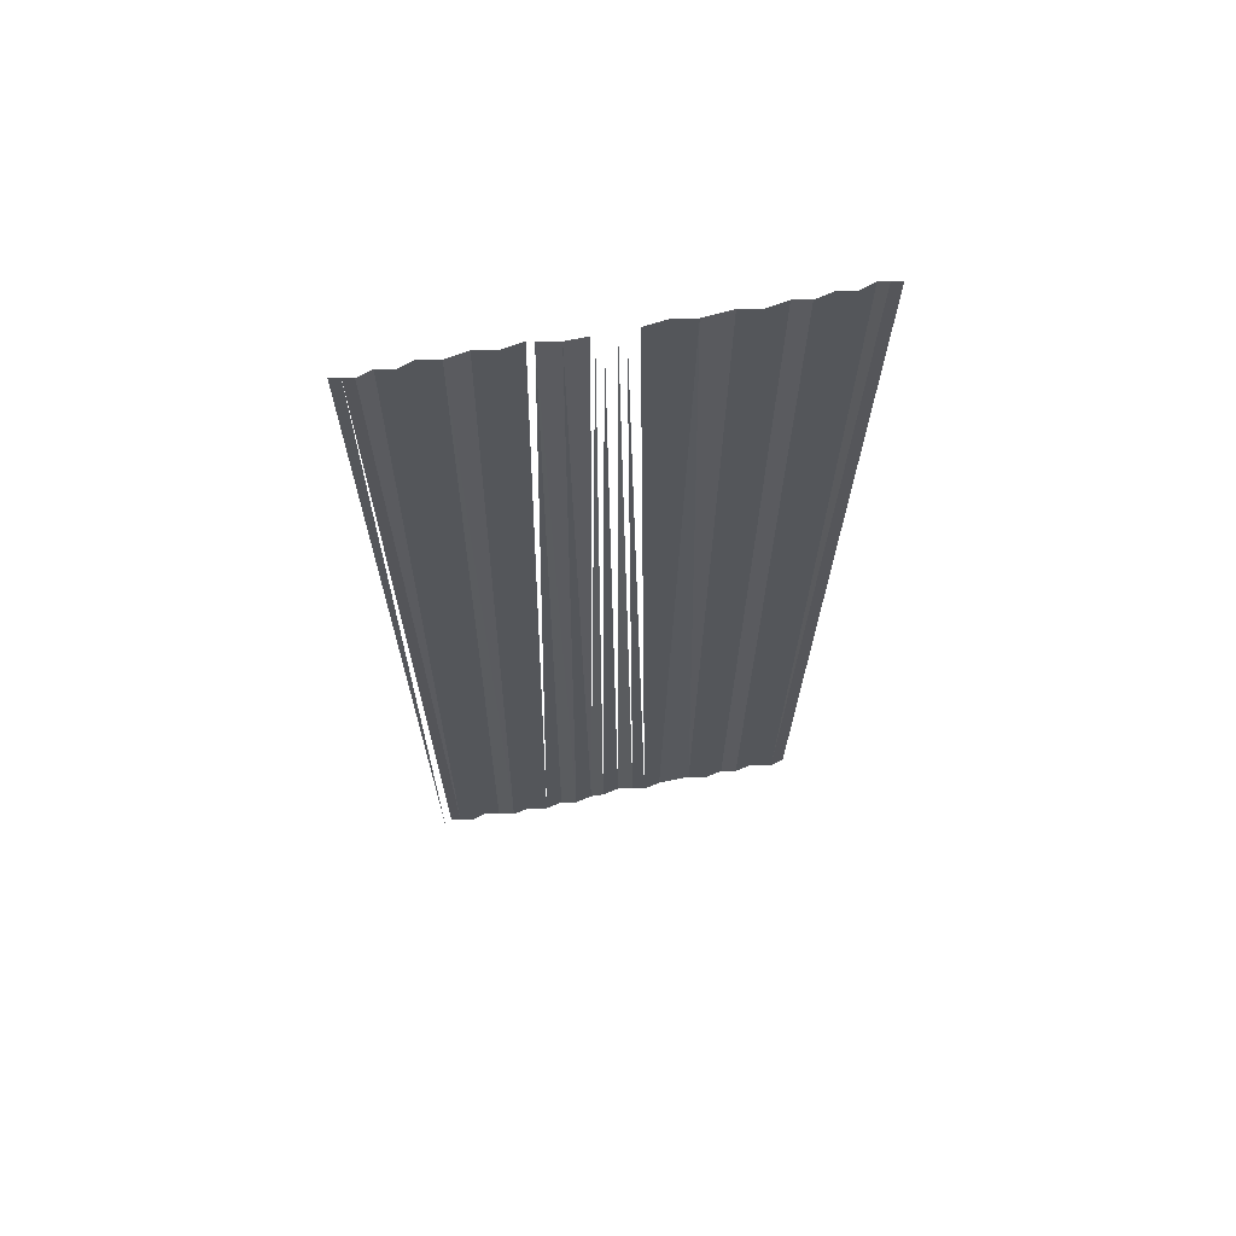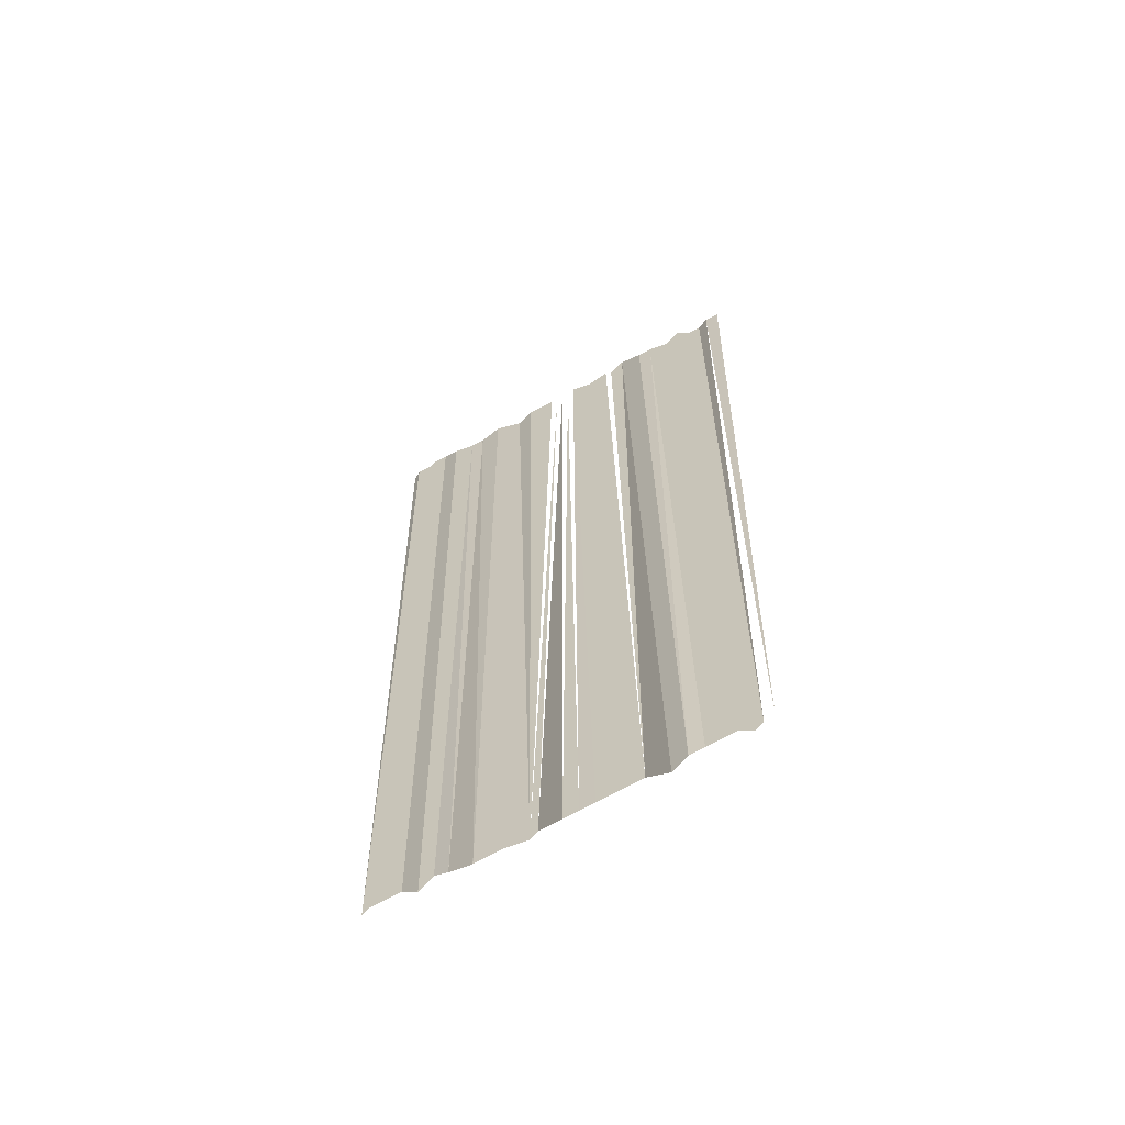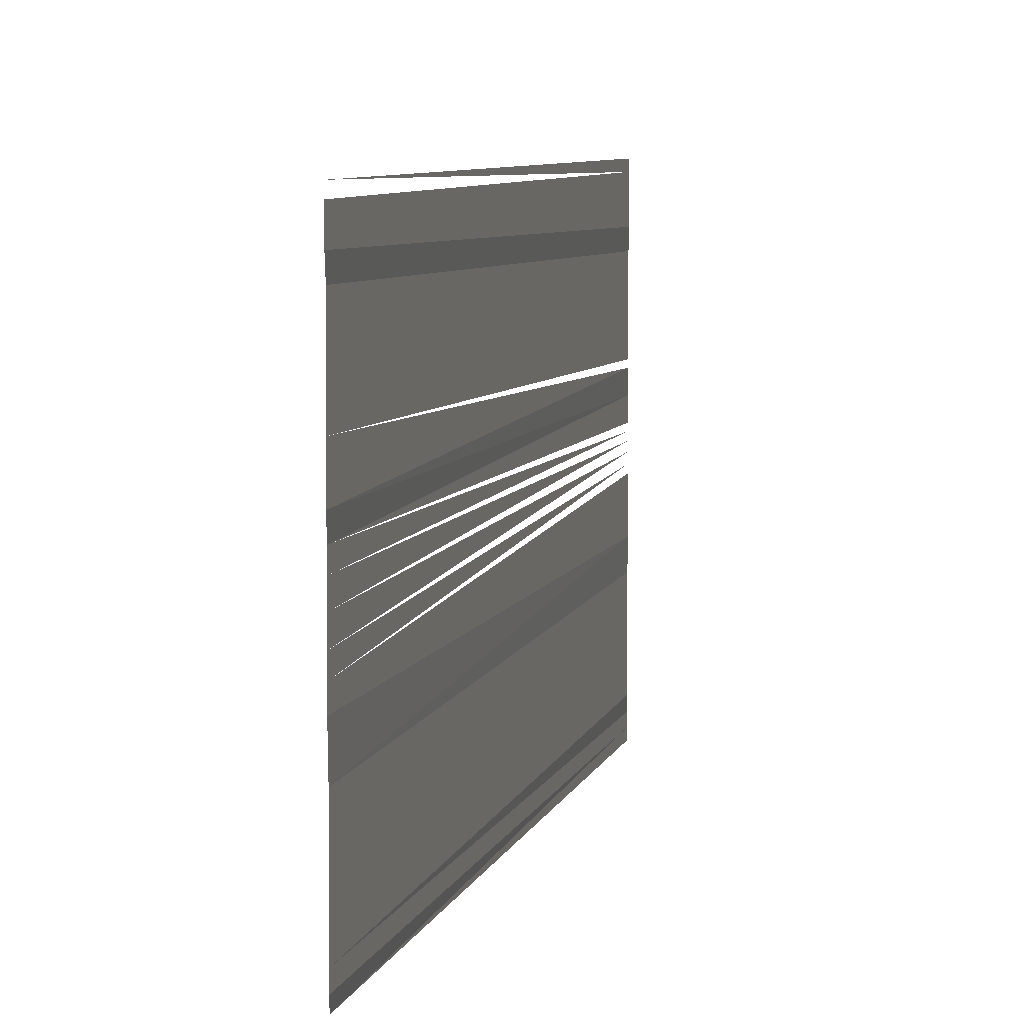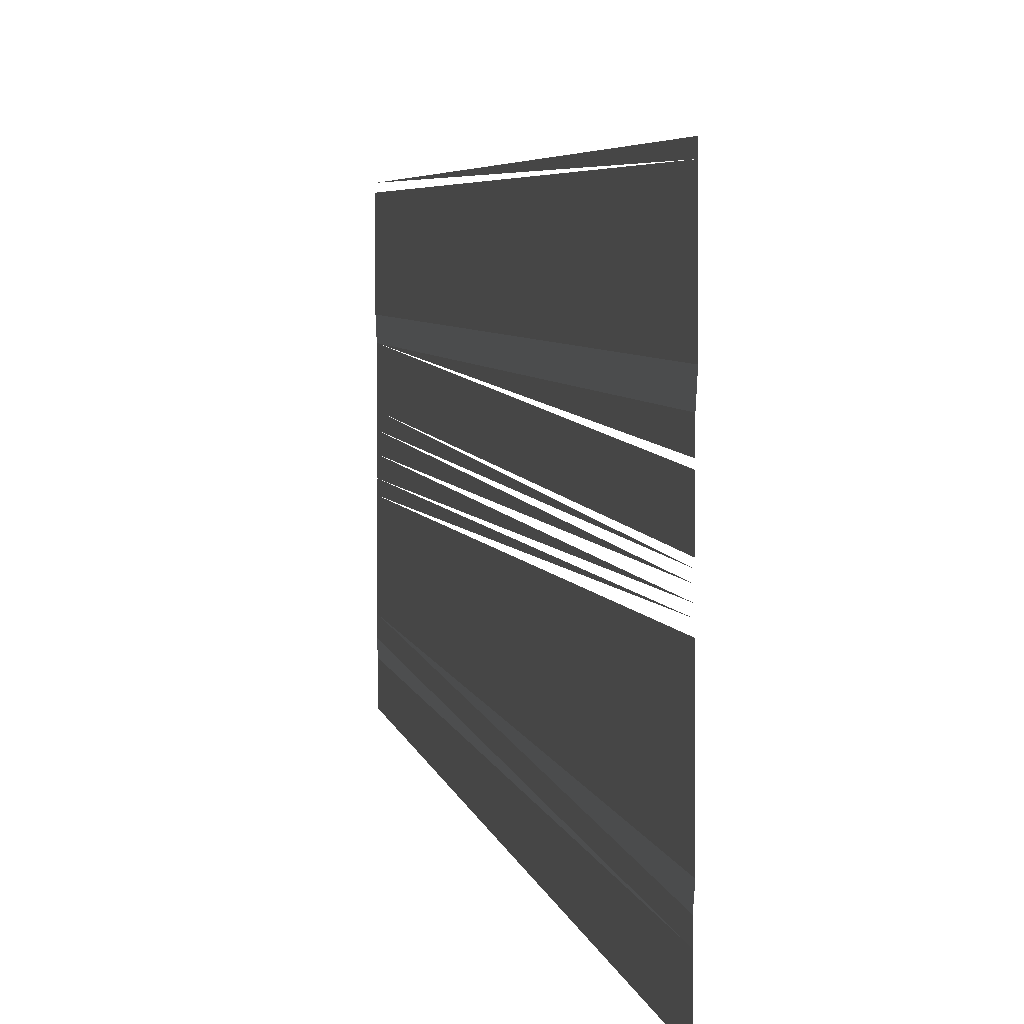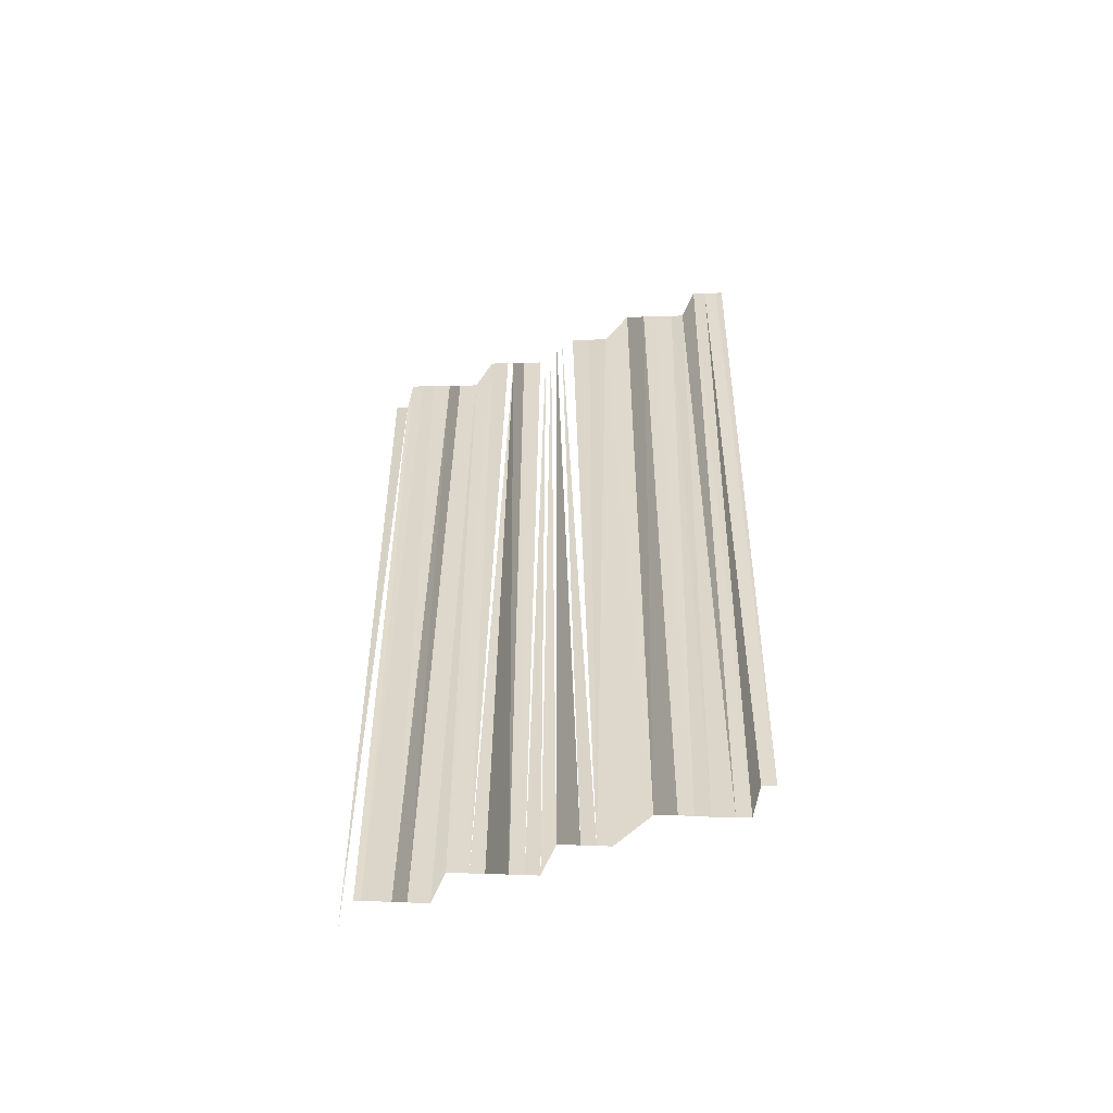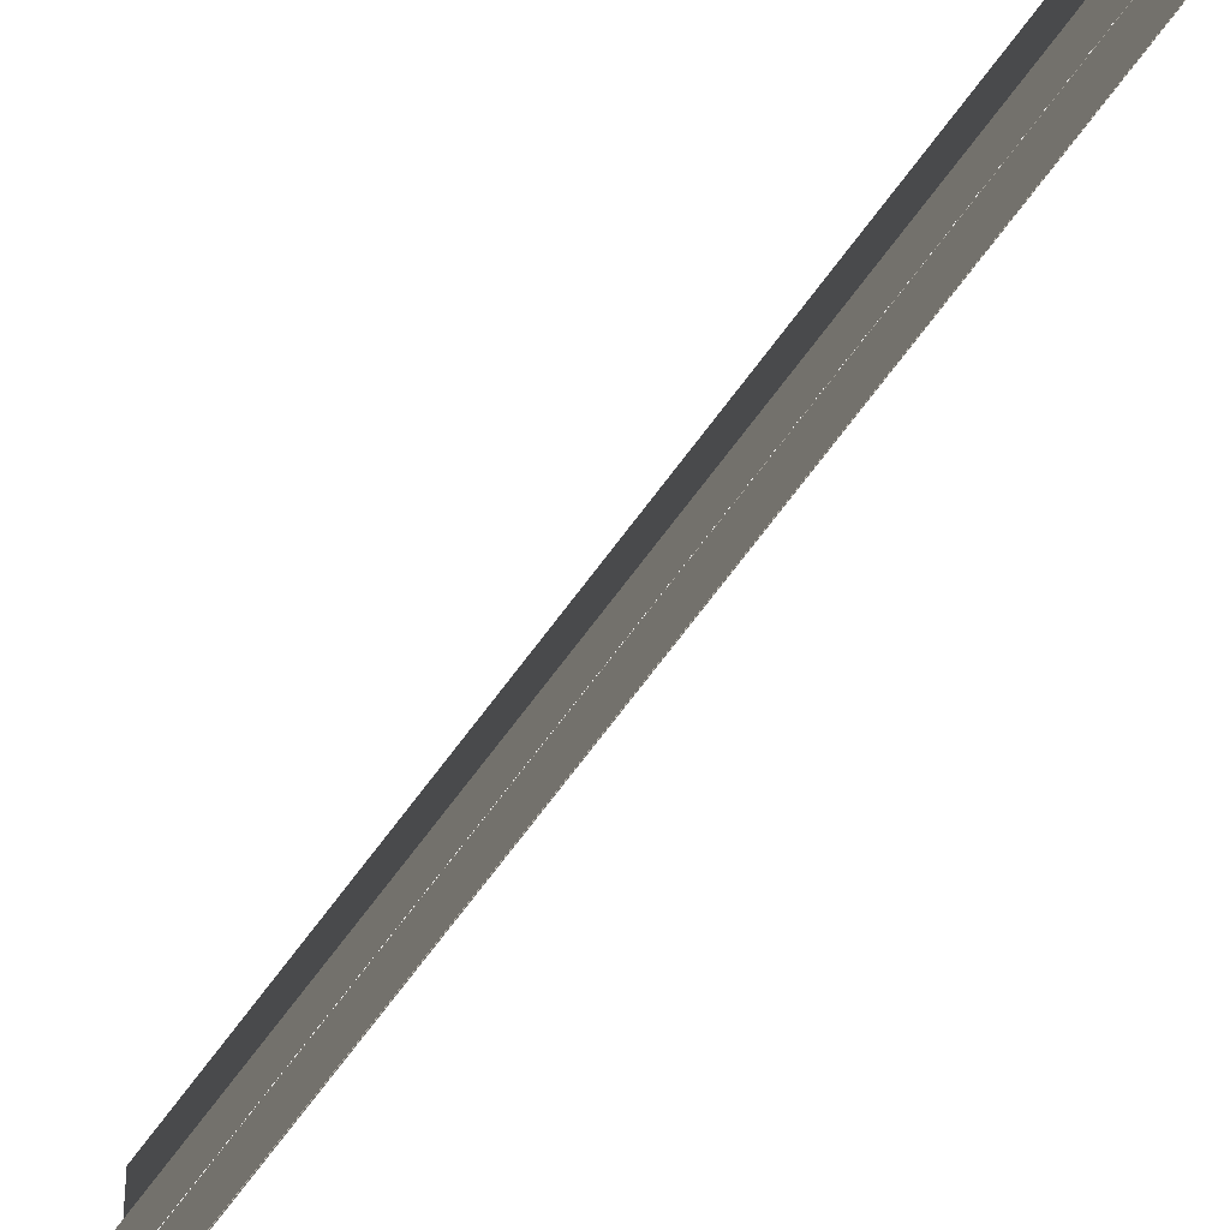
<metadata>
{"format":"obj","ext":"obj","renderer":"f3d","projection":"perspective","resolution":1024,"background":"white","views":[{"elev":63.9,"azim":78.7,"up":"+Y"},{"elev":-63.2,"azim":-60.2,"up":"+Y"},{"elev":5.8,"azim":10.7,"up":"+Z"},{"elev":5.4,"azim":168.4,"up":"+Z"},{"elev":-56.8,"azim":110.6,"up":"+Y"},{"elev":-78.4,"azim":-37.7,"up":"+Z"}]}
</metadata>
<code>
o 9347
v 2246 1881 7.344
v 2246 1881 7.344
v 2246 1881 7.344
v 2246 1881 7.344
v 2246 1881 7.344
v 2246 1881 7.344
v 2246 1881 7.344
v 2246 1881 7.344
v 2246 1881 7.344
v 2246 1881 7.344
v 2246 1881 7.344
v 2246 1881 7.343
v 2246 1881 7.343
v 2246 1881 7.343
v 2246 1881 7.343
v 2246 1881 7.343
v 2246 1881 7.343
v 2246 1881 7.343
v 2246 1881 7.343
v 2246 1881 7.343
v 2246 1881 7.343
v 2246 1881 7.343
v 2246 1881 7.342
v 2246 1881 7.342
v 2246 1881 7.342
v 2246 1881 7.342
v 2246 1881 7.342
v 2246 1881 7.342
v 2246 1881 7.342
v 2246 1881 7.342
v 2246 1881 7.342
v 2246 1881 7.342
v 2246 1881 7.342
v 2246 1881 7.342
v 2246 1881 7.342
v 2246 1881 7.341
v 2246 1881 7.341
v 2246 1881 7.341
v 2246 1881 7.341
v 2246 1881 7.341
v 2246 1881 7.341
v 2246 1881 7.341
v 2246 1881 7.341
v 2246 1881 7.34
v 2246 1881 7.341
v 2246 1881 7.34
v 2246 1881 7.34
v 2246 1881 7.34
v 2246 1881 7.34
v 2246 1881 7.34
v 2246 1881 7.34
v 2246 1881 7.34
v 2246 1881 7.34
v 2246 1881 7.34
f 1 2 3
f 3 4 5
f 5 4 6
f 5 6 7
f 7 6 8
f 7 8 9
f 9 8 10
f 9 10 11
f 11 10 12
f 11 12 13
f 13 12 14
f 13 14 15
f 15 14 16
f 15 16 17
f 17 16 18
f 17 18 19
f 18 20 21
f 21 20 22
f 21 22 23
f 23 22 24
f 23 24 25
f 24 26 27
f 26 28 29
f 28 30 31
f 30 32 33
f 32 34 35
f 32 36 34
f 37 36 32
f 37 38 36
f 38 39 36
f 38 40 39
f 41 40 38
f 41 42 40
f 43 42 41
f 43 44 42
f 45 44 43
f 45 46 44
f 47 46 45
f 47 48 46
f 49 48 47
f 49 50 48
f 51 50 49
f 51 52 50
f 53 52 51
f 53 54 52

</code>
